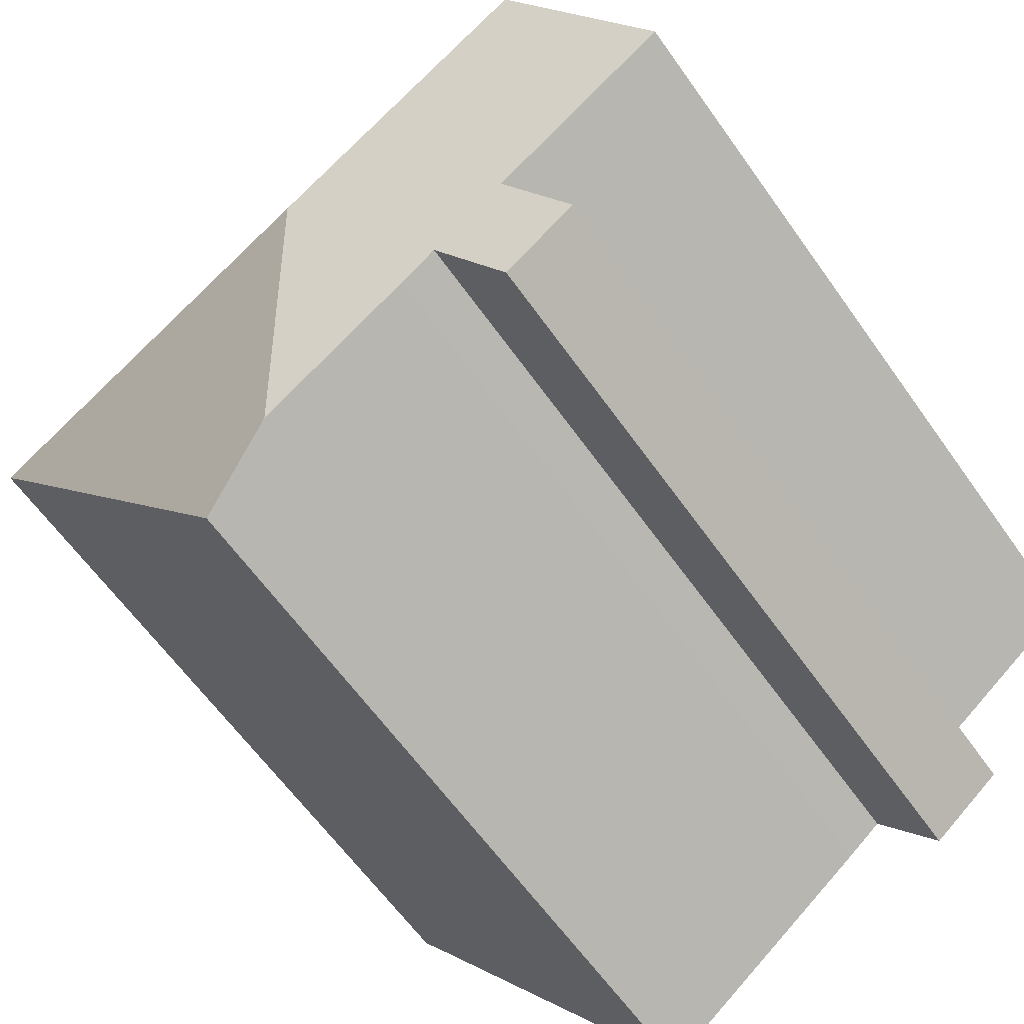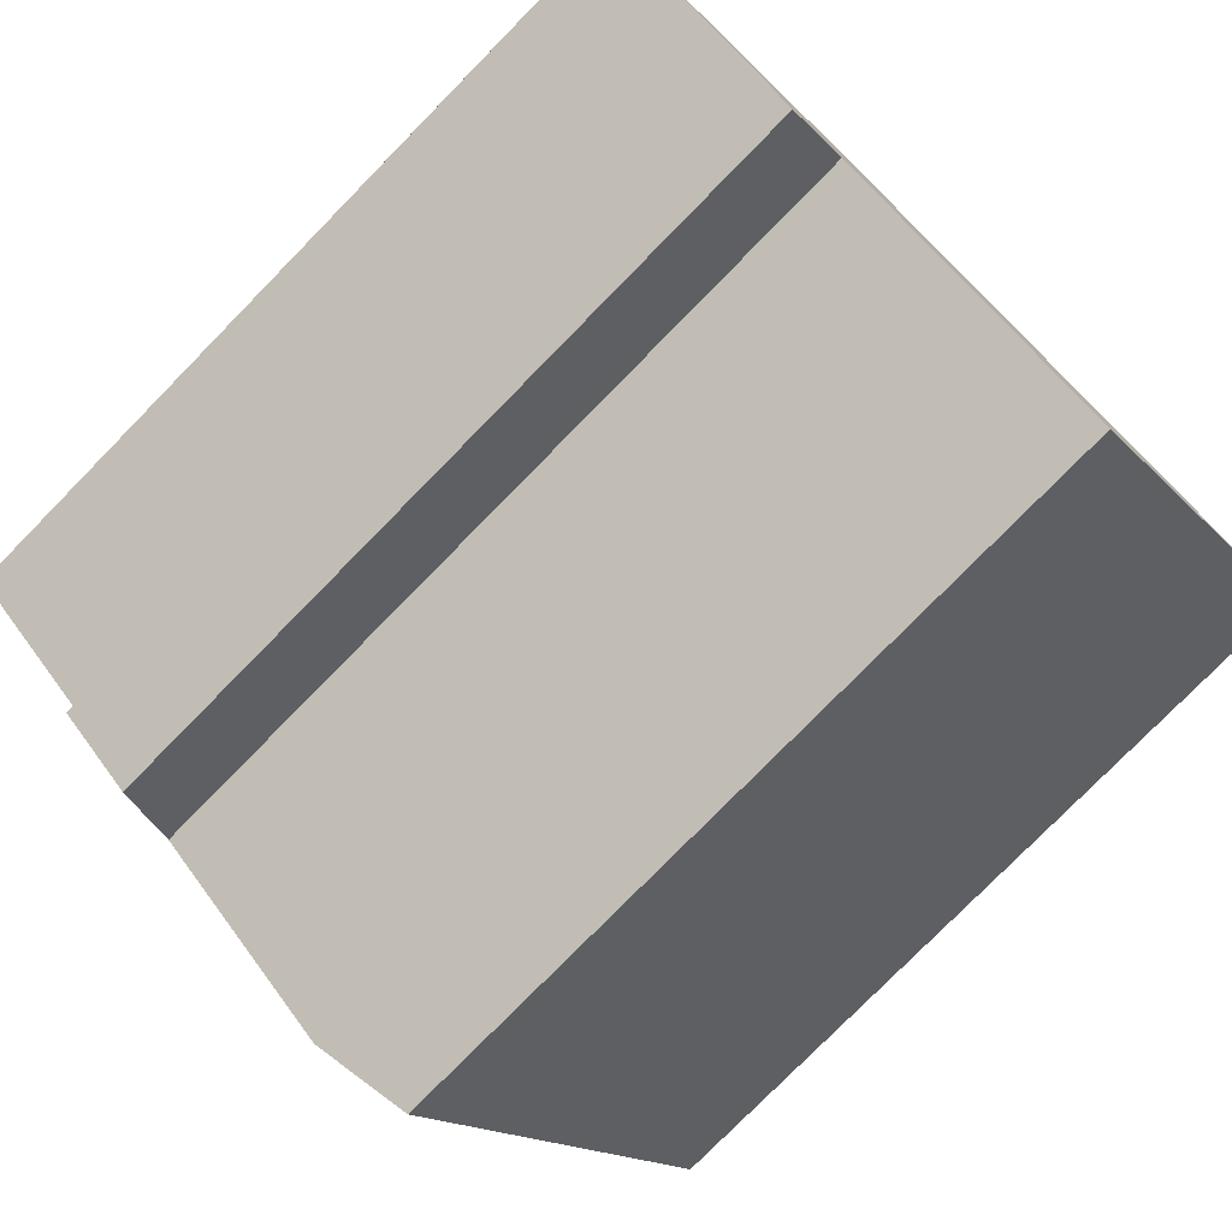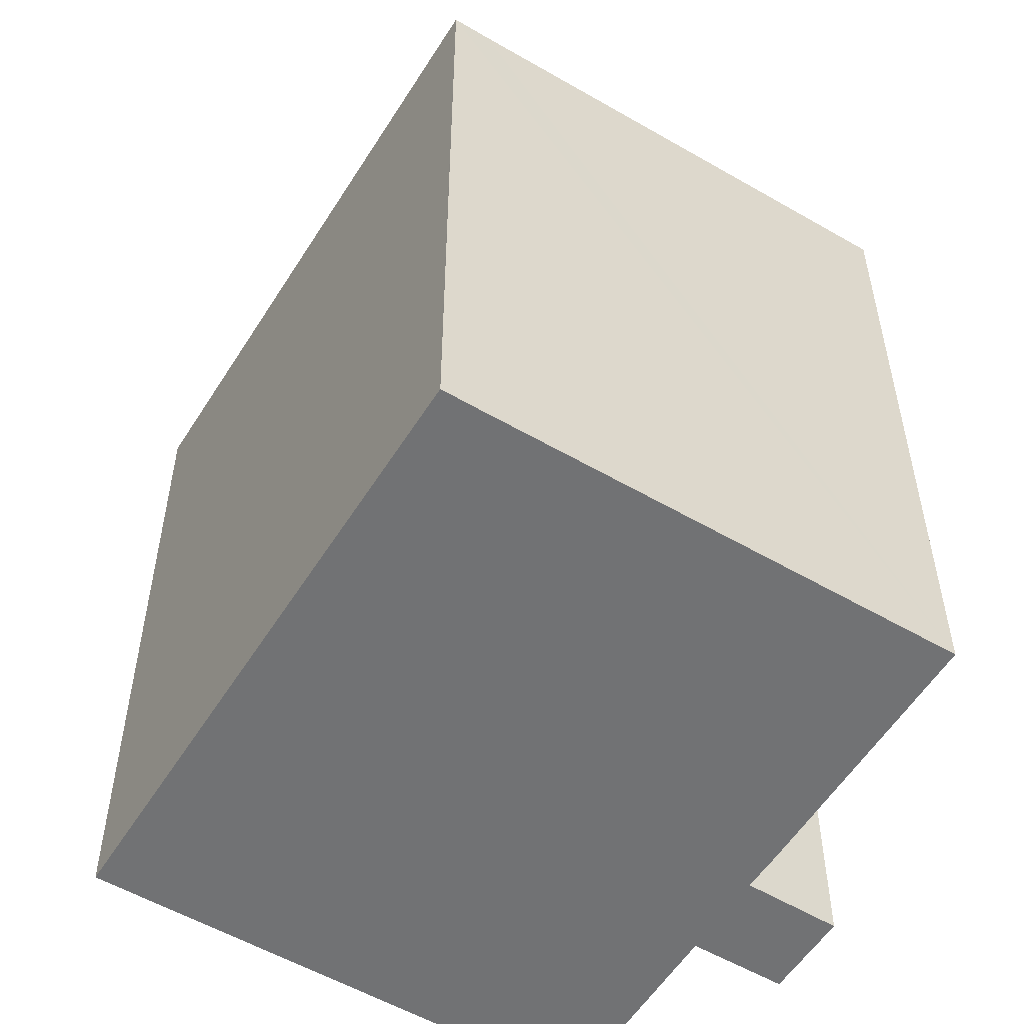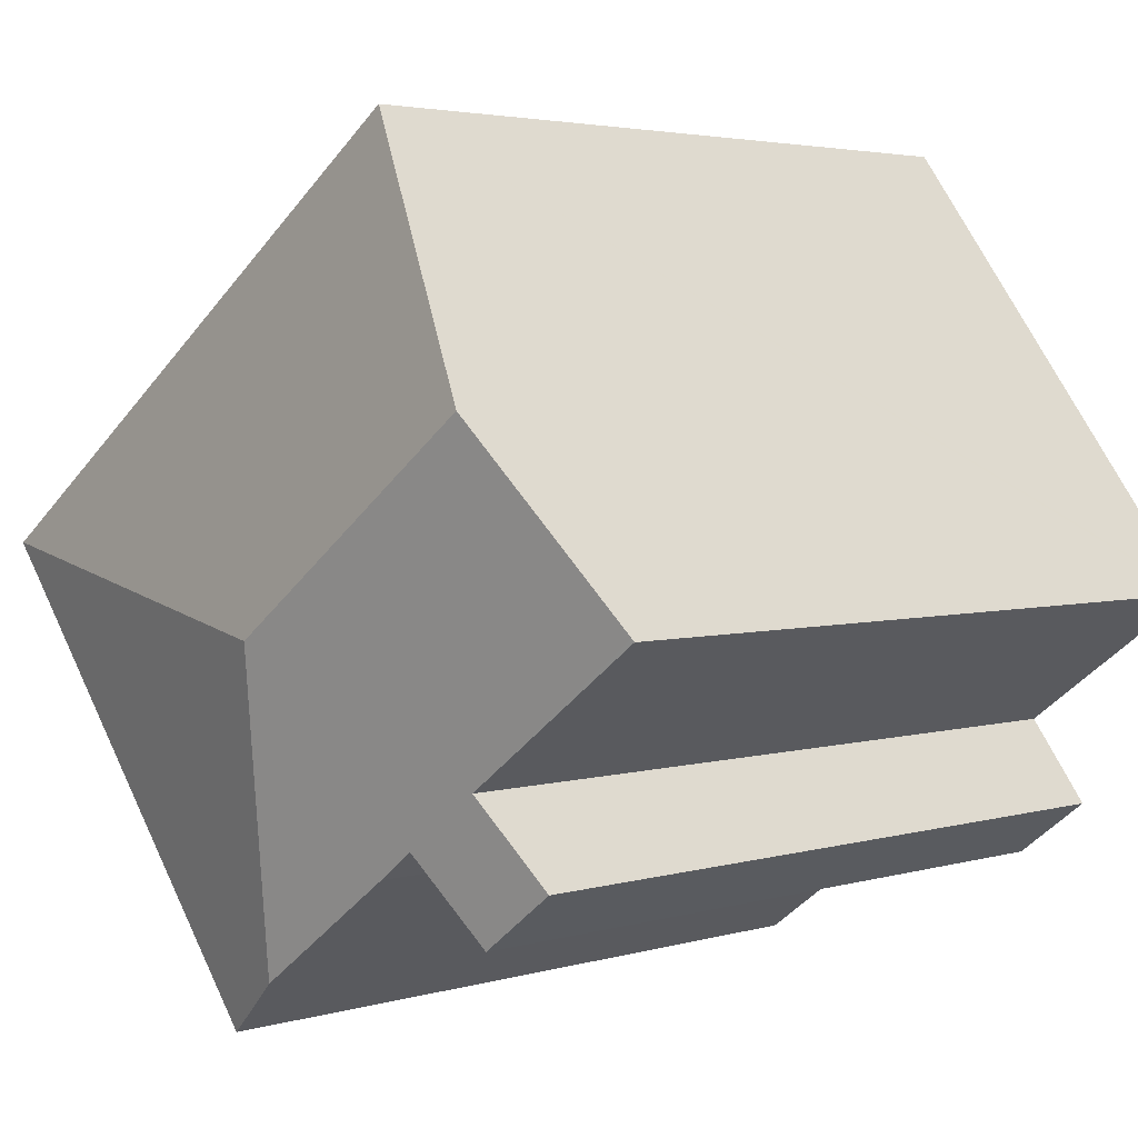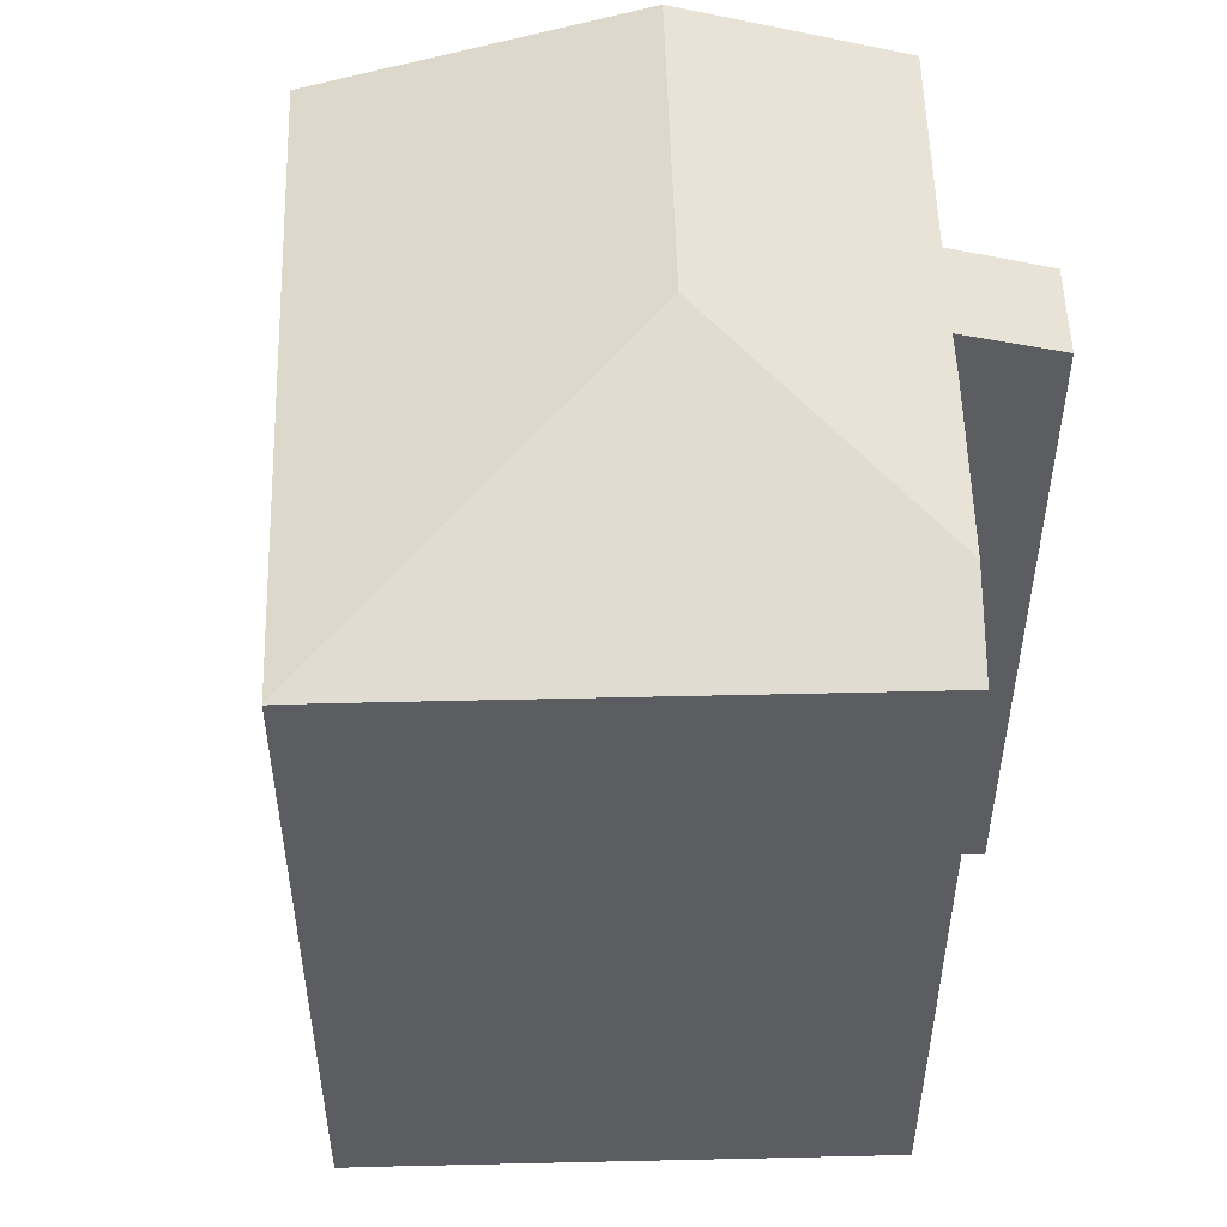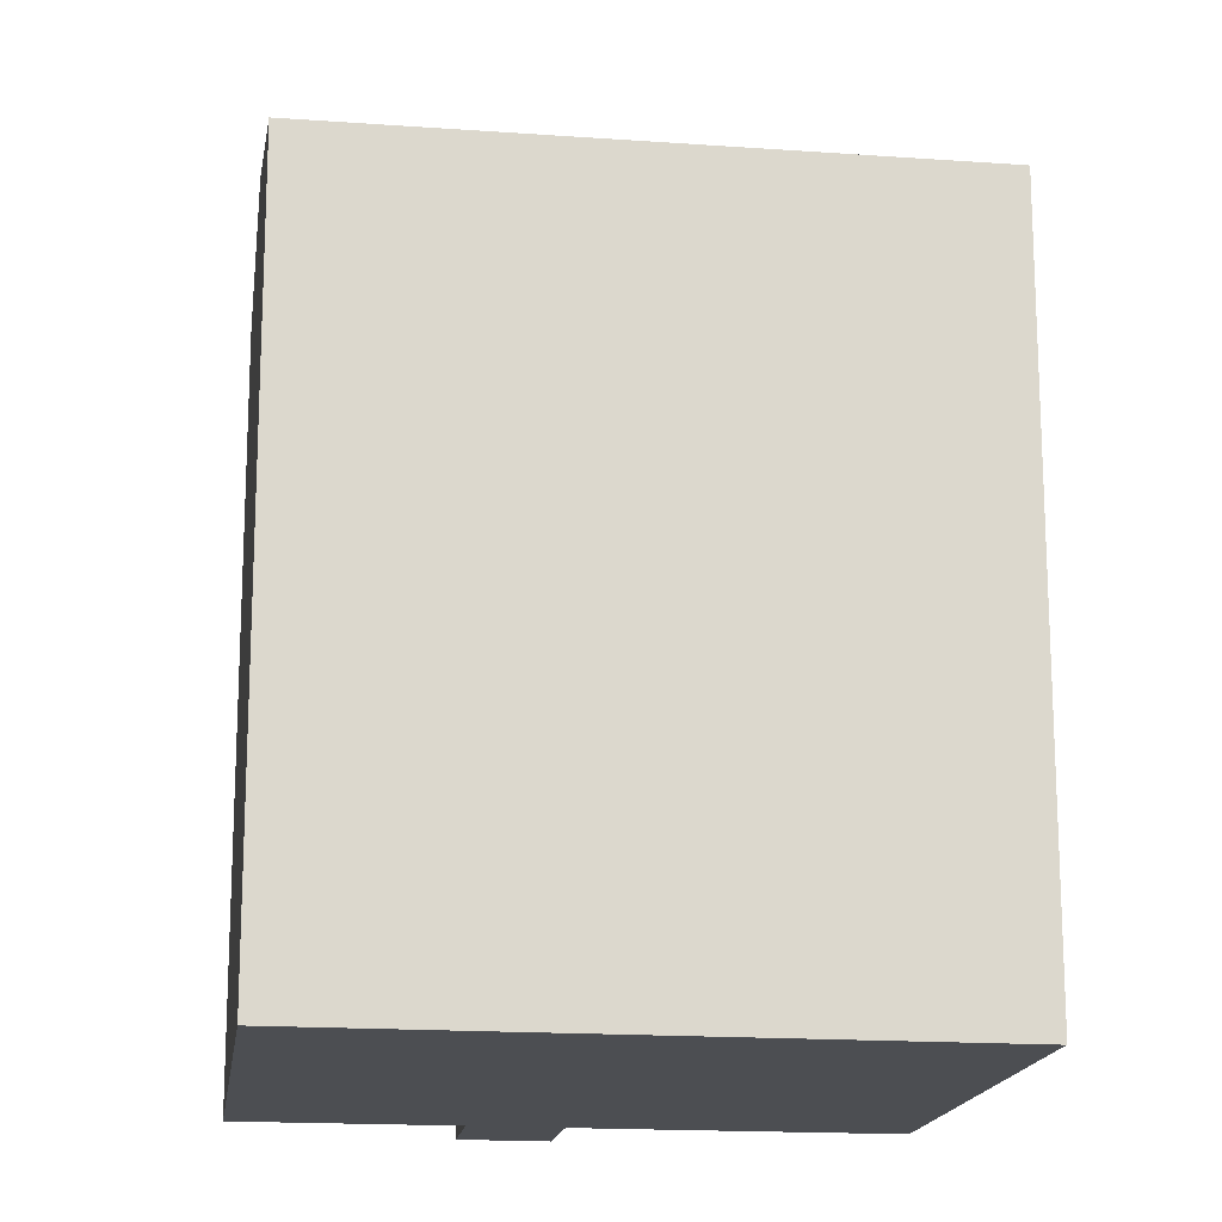
<metadata>
{"format":"obj","ext":"obj","renderer":"f3d","projection":"perspective","resolution":1024,"background":"white","views":[{"elev":-61.7,"azim":-144.9,"up":"+Z"},{"elev":-77.4,"azim":-44.4,"up":"+Z"},{"elev":-55.5,"azim":95.2,"up":"+Y"},{"elev":3.3,"azim":-135.8,"up":"+Z"},{"elev":53.4,"azim":125.2,"up":"+Y"},{"elev":-16.9,"azim":28.6,"up":"+Y"}]}
</metadata>
<code>
v  17.52 16.18 0.327
v  18.02 16.19 1.02
v  18.04 16.18 1.01
v  8.423 18.16 -0.385
v  11.12 16.19 -8.283
v  9.391 16.81 -7.003
v  2.583 16.19 -4.589
v  5.472 16.8 -4.076
v  4.16 16.19 -5.79
v  6.755 16.8 -5.052
v  6.245 16.8 -4.675
v  3.859 16.8 -2.874
v  2.821 18.16 3.812
v  0.049 16.82 0.066
v  0 16.8 1.029e-15
v  6.914 16.19 9.343
v  11.12 5.072e-16 -8.283
v  9.391 4.288e-16 -7.003
v  6.755 3.093e-16 -5.052
v  6.245 2.863e-16 -4.675
v  5.472 2.496e-16 -4.076
v  2.583 2.81e-16 -4.589
v  4.16 3.545e-16 -5.79
v  3.859 1.76e-16 -2.874
v  0 0 0
v  17.52 -2.002e-17 0.327
v  18.04 -6.184e-17 1.01
v  0.049 -4.041e-18 0.066
v  2.821 -2.334e-16 3.812
v  6.914 -5.721e-16 9.343
v  18.02 -6.246e-17 1.02
g defaultobject
f 1 2 3
f 2 1 4
f 4 1 5
f 4 5 6
f 7 8 9
f 10 4 6
f 4 10 11
f 4 11 8
f 4 8 7
f 4 7 12
f 4 12 13
f 13 12 14
f 14 12 15
f 2 13 16
f 13 2 4
f 17 6 5
f 6 17 10
f 10 17 11
f 11 17 18
f 11 18 19
f 11 19 20
f 11 21 8
f 21 11 20
f 9 22 7
f 22 9 23
f 24 15 12
f 15 24 25
f 21 9 8
f 9 21 23
f 1 17 5
f 17 1 3
f 17 3 26
f 26 3 27
f 7 24 12
f 24 7 22
f 25 14 15
f 14 25 16
f 16 25 28
f 16 28 29
f 16 29 30
f 16 13 14
f 30 2 16
f 2 30 31
f 31 3 2
f 3 31 27
f 29 31 30
f 31 29 28
f 31 28 25
f 31 25 24
f 31 24 22
f 31 22 21
f 21 22 23
f 31 21 20
f 31 20 19
f 31 19 18
f 31 18 17
f 31 17 26
f 27 31 26

</code>
